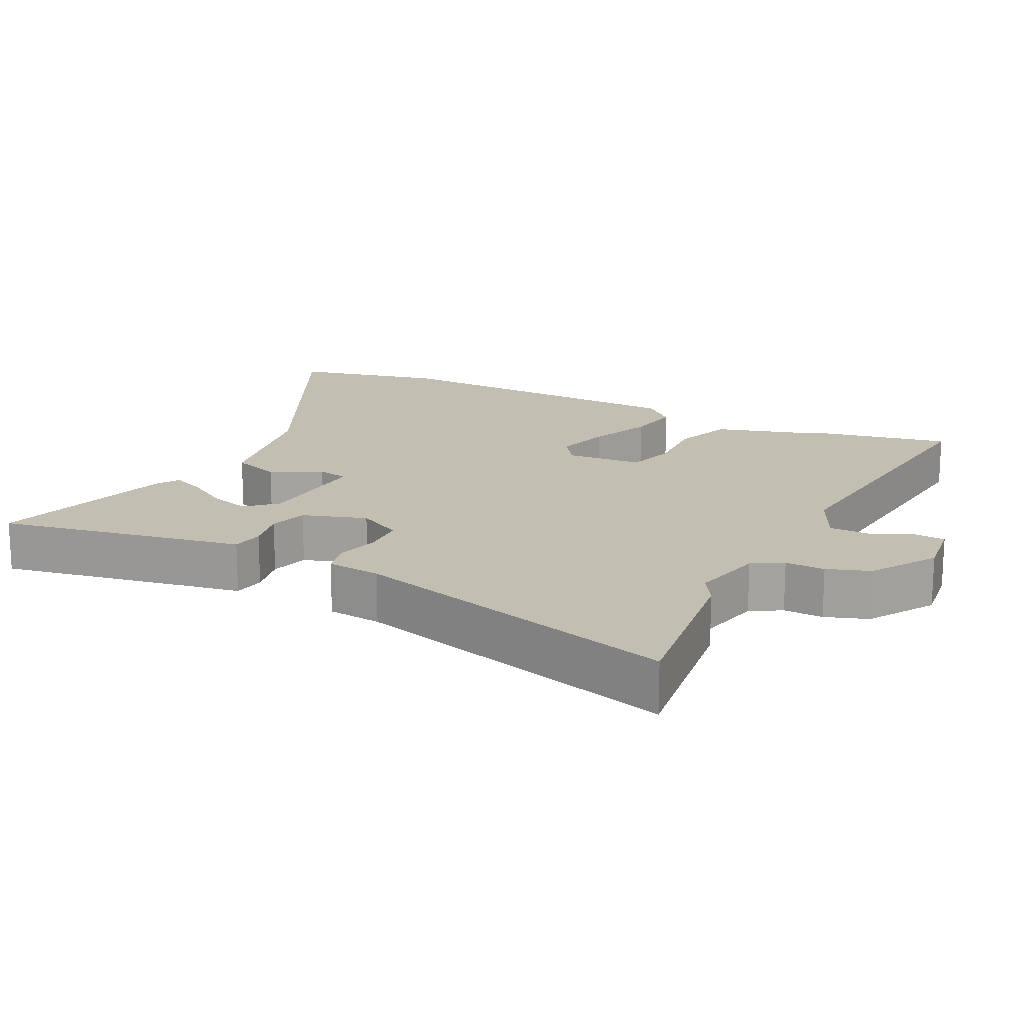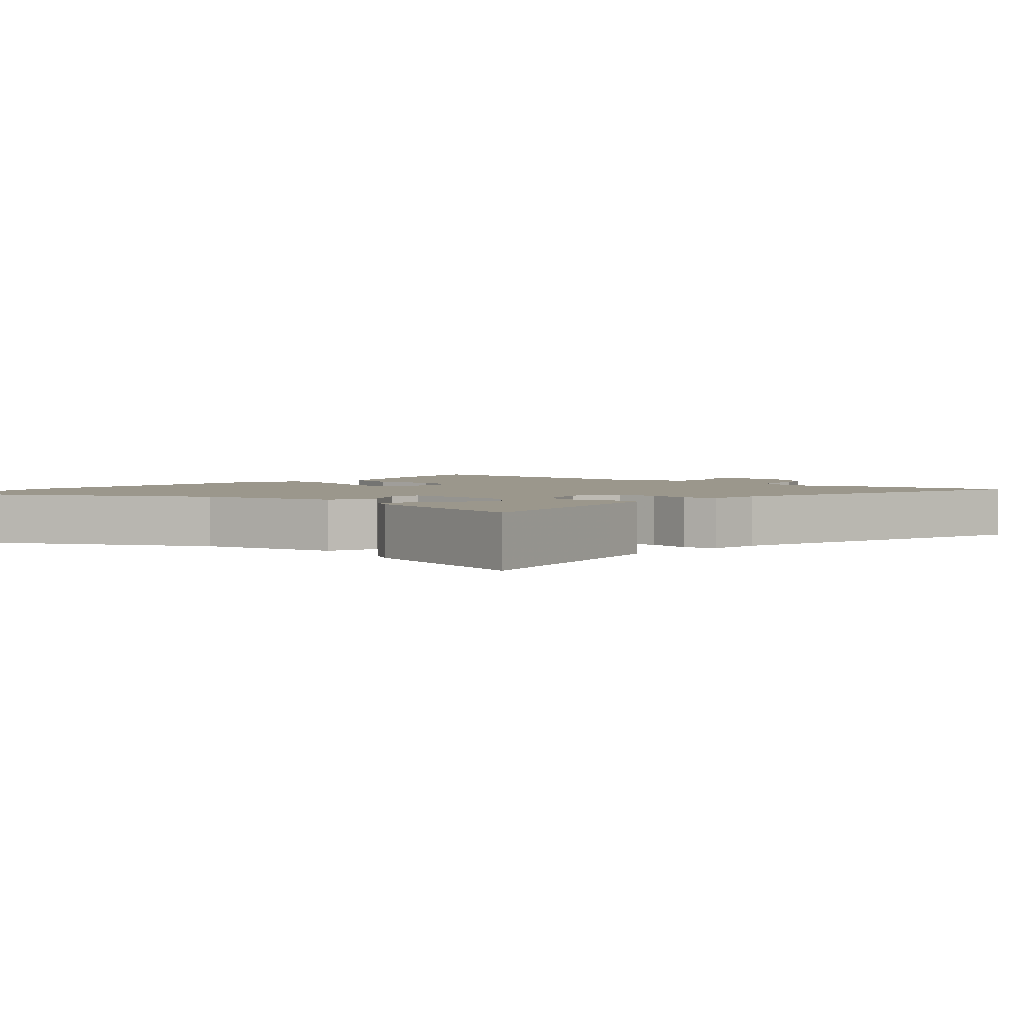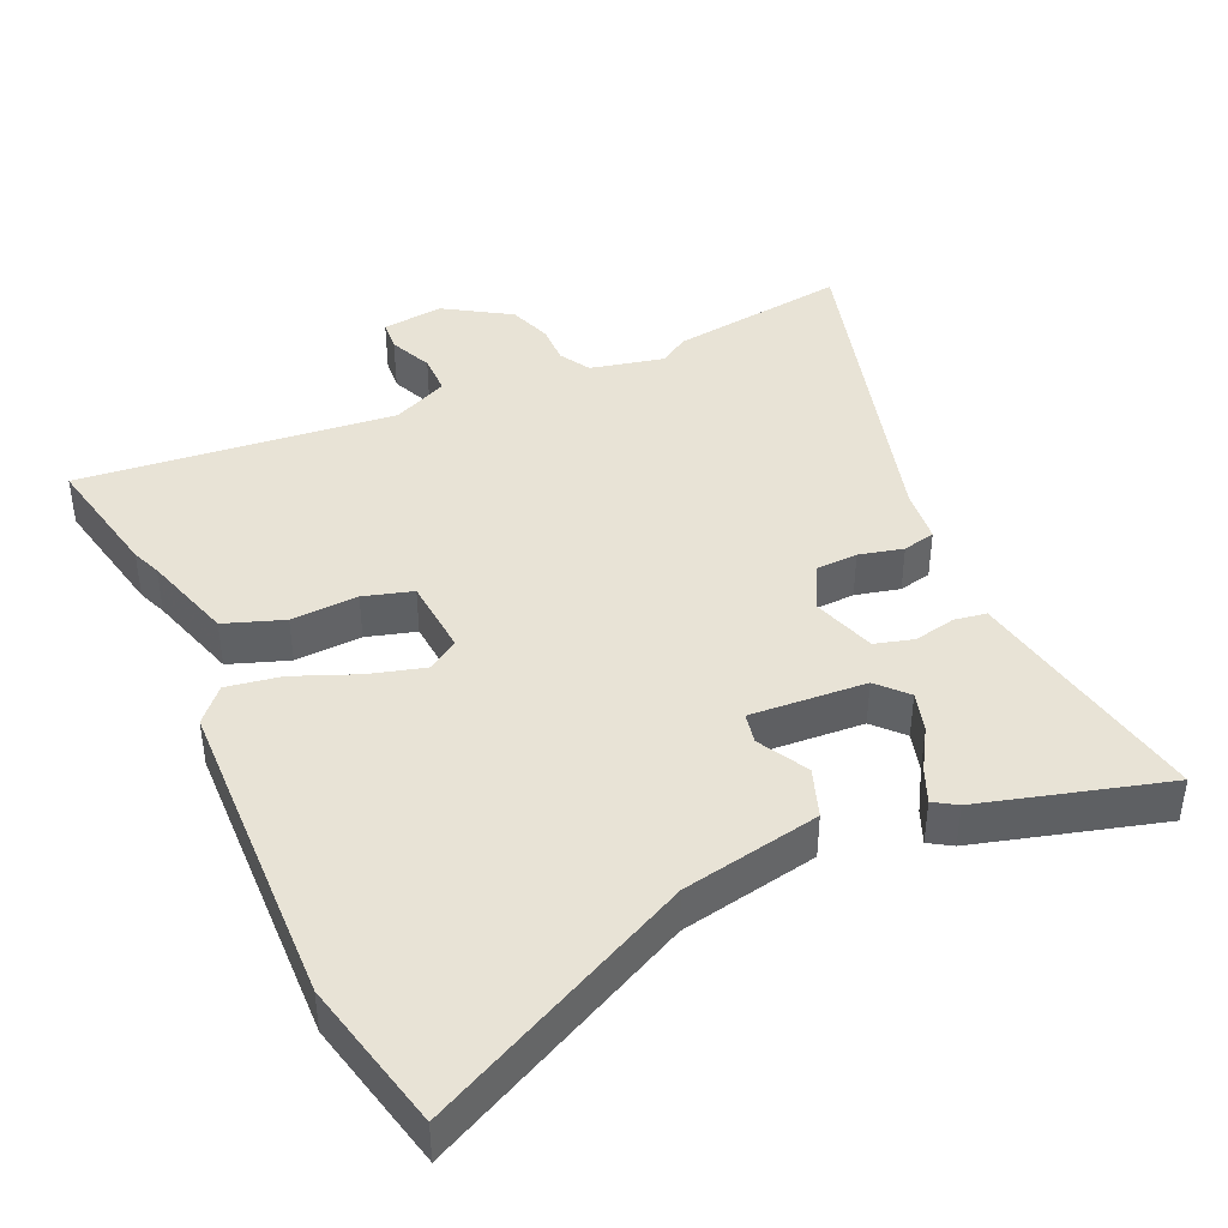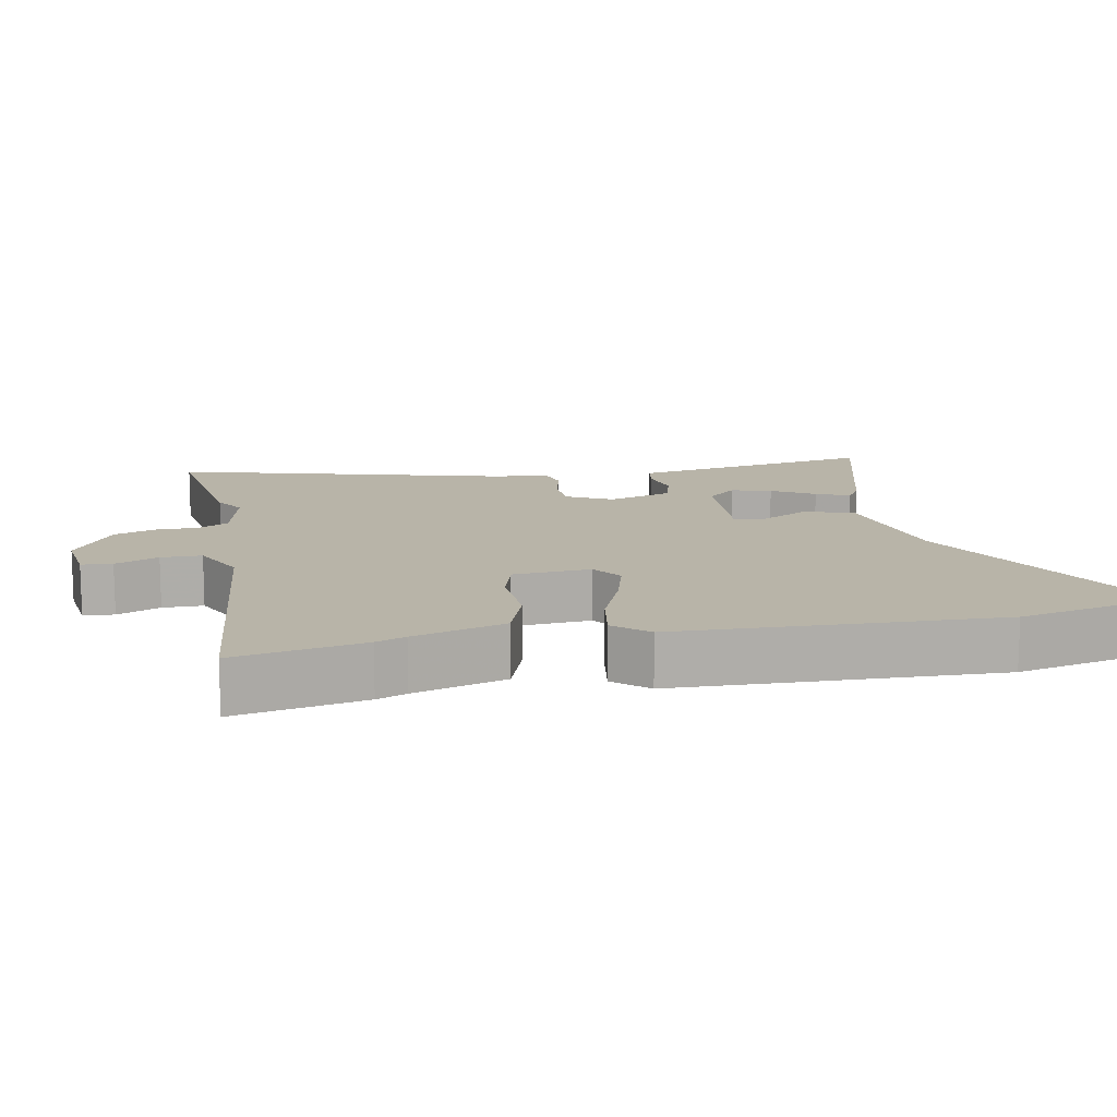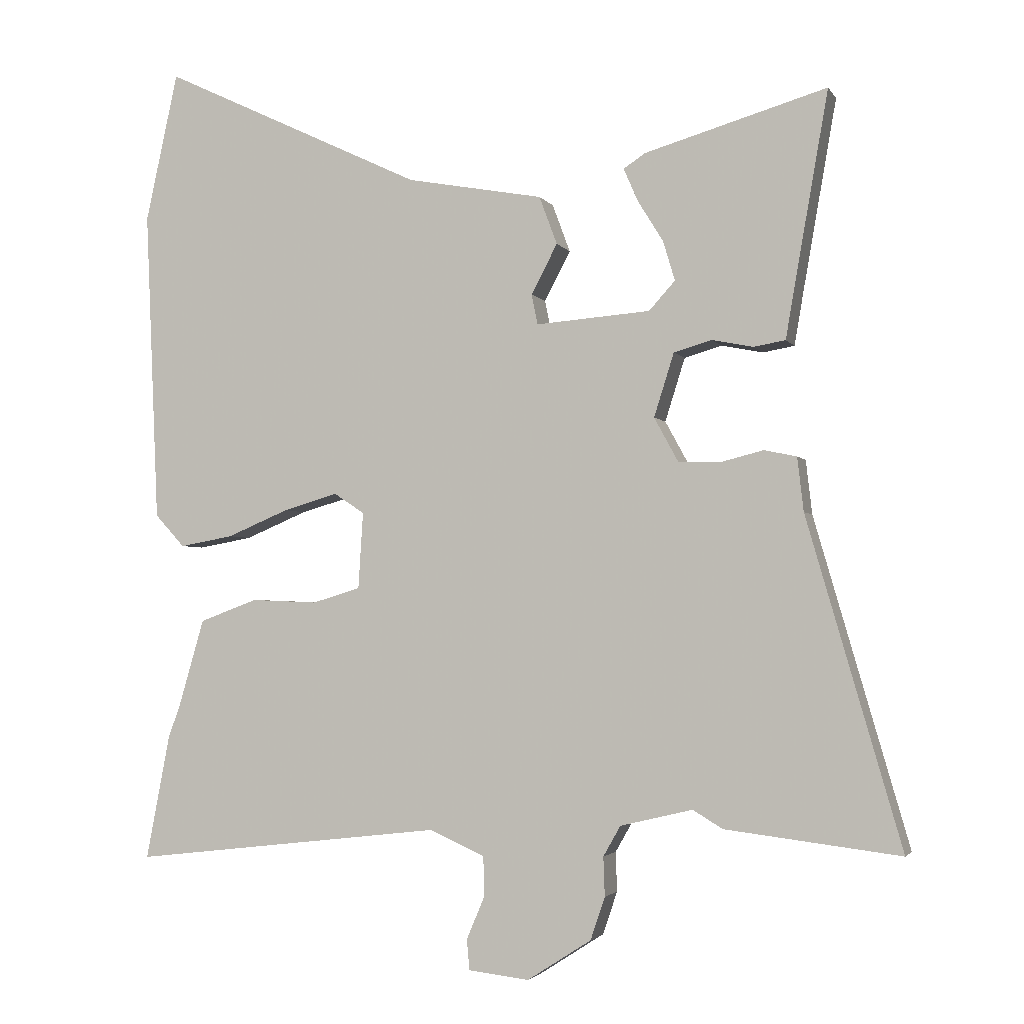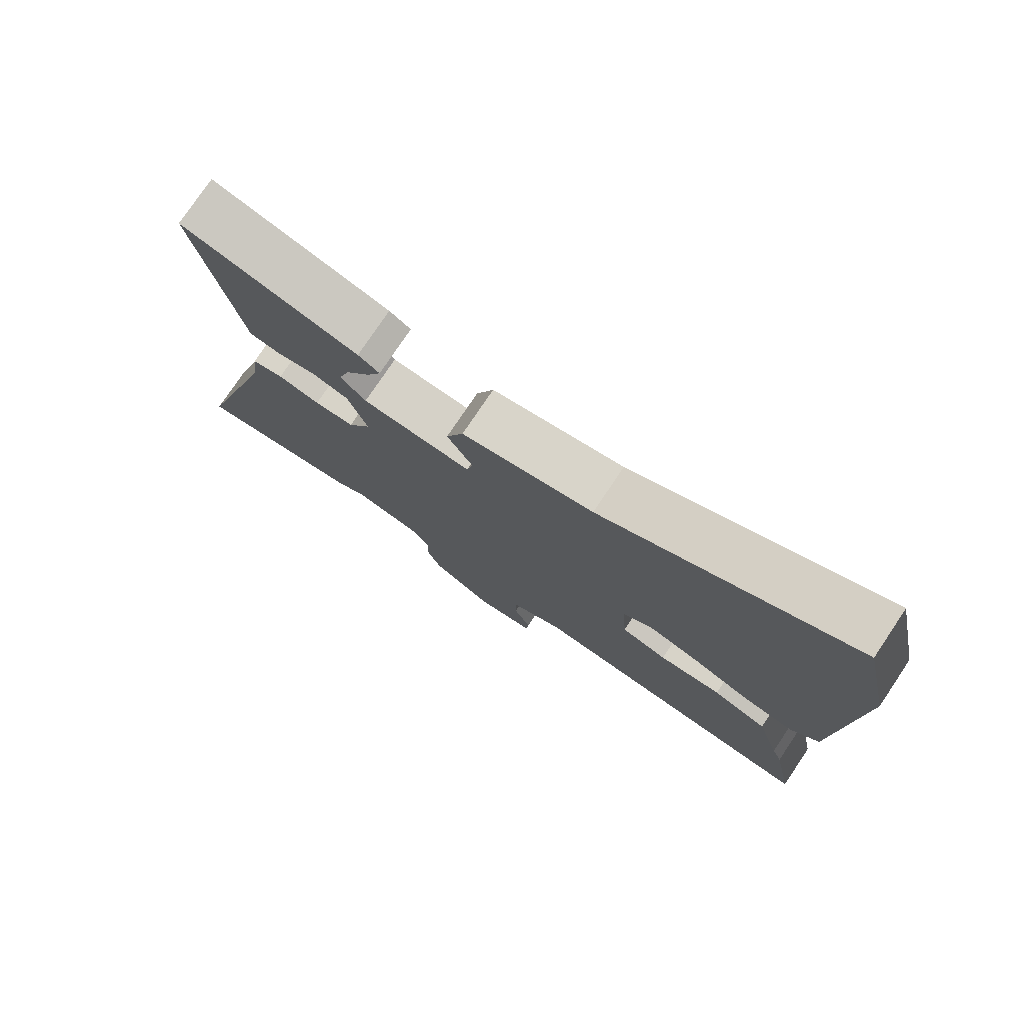
<metadata>
{"format":"obj","ext":"obj","renderer":"f3d","projection":"perspective","resolution":1024,"background":"white","views":[{"elev":17.3,"azim":116.1,"up":"+Y"},{"elev":2.7,"azim":39.8,"up":"+Y"},{"elev":41.9,"azim":-25.0,"up":"+Y"},{"elev":13.0,"azim":-101.8,"up":"+Y"},{"elev":-2.8,"azim":17.0,"up":"+Z"},{"elev":77.4,"azim":-146.1,"up":"+Z"}]}
</metadata>
<code>
v -0.517 0.07 0.422
v -0.47 0.07 0.639
v -0.089 0.07 0.458
v 0.109 0.07 0.422
v 0.135 0.07 0.352
v 0.097 0.07 0.28
v 0.106 0.07 0.236
v 0.272 0.07 0.249
v 0.31 0.07 0.291
v 0.293 0.07 0.348
v 0.256 0.07 0.408
v 0.235 0.07 0.456
v 0.267 0.07 0.477
v 0.531 0.07 0.554
v 0.482 0.07 0.276
v 0.469 0.07 0.2
v 0.423 0.07 0.192
v 0.363 0.07 0.204
v 0.308 0.07 0.188
v 0.279 0.07 0.096
v 0.314 0.07 0.032
v 0.374 0.07 0.03
v 0.437 0.07 0.046
v 0.484 0.07 0.036
v 0.493 0.07 -0.042
v 0.63 0.07 -0.516
v 0.376 0.07 -0.485
v 0.333 0.07 -0.459
v 0.228 0.07 -0.484
v 0.203 0.07 -0.528
v 0.205 0.07 -0.585
v 0.184 0.07 -0.647
v 0.091 0.07 -0.707
v 0.003 0.07 -0.697
v -0.001 0.07 -0.653
v 0.025 0.07 -0.591
v 0.024 0.07 -0.533
v -0.056 0.07 -0.497
v -0.509 0.07 -0.549
v -0.474 0.07 -0.366
v -0.458 0.07 -0.324
v -0.42 0.07 -0.193
v -0.336 0.07 -0.162
v -0.24 0.07 -0.166
v -0.17 0.07 -0.145
v -0.163 0.07 -0.034
v -0.207 0.07 -0.005
v -0.286 0.07 -0.028
v -0.376 0.07 -0.066
v -0.454 0.07 -0.08
v -0.497 0.07 -0.033
v -0.517 0 0.422
v -0.47 0 0.639
v -0.089 0 0.458
v 0.109 0 0.422
v 0.135 0 0.352
v 0.097 0 0.28
v 0.106 0 0.236
v 0.272 0 0.249
v 0.31 0 0.291
v 0.293 0 0.348
v 0.256 0 0.408
v 0.235 0 0.456
v 0.267 0 0.477
v 0.531 0 0.554
v 0.482 0 0.276
v 0.469 0 0.2
v 0.423 0 0.192
v 0.363 0 0.204
v 0.308 0 0.188
v 0.279 0 0.096
v 0.314 0 0.032
v 0.374 0 0.03
v 0.437 0 0.046
v 0.484 0 0.036
v 0.493 0 -0.042
v 0.63 0 -0.516
v 0.376 0 -0.485
v 0.333 0 -0.459
v 0.228 0 -0.484
v 0.203 0 -0.528
v 0.205 0 -0.585
v 0.184 0 -0.647
v 0.091 0 -0.707
v 0.003 0 -0.697
v -0.001 0 -0.653
v 0.025 0 -0.591
v 0.024 0 -0.533
v -0.056 0 -0.497
v -0.509 0 -0.549
v -0.474 0 -0.366
v -0.458 0 -0.324
v -0.42 0 -0.193
v -0.336 0 -0.162
v -0.24 0 -0.166
v -0.17 0 -0.145
v -0.163 0 -0.034
v -0.207 0 -0.005
v -0.286 0 -0.028
v -0.376 0 -0.066
v -0.454 0 -0.08
v -0.497 0 -0.033
f 48 49 50 51
f 47 48 51 1
f 46 47 1 2
f 41 42 43 44
f 41 44 45
f 38 39 40 41
f 38 41 45
f 37 38 45 46
f 33 34 35 36
f 33 36 37
f 30 31 32 33
f 29 30 33 37
f 25 26 27 28
f 25 28 29
f 22 23 24 25
f 21 22 25 29
f 20 21 29 37
f 15 16 17 18
f 15 18 19
f 14 15 19
f 10 11 12 13
f 9 10 13 14
f 3 4 5 6
f 46 2 3 6
f 46 6 7
f 19 20 37 46
f 19 46 7 8
f 9 14 19
f 8 9 19
f 102 101 100 99
f 52 102 99 98
f 53 52 98 97
f 95 94 93 92
f 96 95 92
f 92 91 90 89
f 96 92 89
f 97 96 89 88
f 87 86 85 84
f 88 87 84
f 84 83 82 81
f 88 84 81 80
f 79 78 77 76
f 80 79 76
f 76 75 74 73
f 80 76 73 72
f 88 80 72 71
f 69 68 67 66
f 70 69 66
f 70 66 65
f 64 63 62 61
f 65 64 61 60
f 57 56 55 54
f 57 54 53 97
f 58 57 97
f 97 88 71 70
f 59 58 97 70
f 70 65 60
f 70 60 59
f 1 52 53 2
f 2 53 54 3
f 3 54 55 4
f 4 55 56 5
f 5 56 57 6
f 6 57 58 7
f 7 58 59 8
f 8 59 60 9
f 9 60 61 10
f 10 61 62 11
f 11 62 63 12
f 12 63 64 13
f 13 64 65 14
f 14 65 66 15
f 15 66 67 16
f 16 67 68 17
f 17 68 69 18
f 18 69 70 19
f 19 70 71 20
f 20 71 72 21
f 21 72 73 22
f 22 73 74 23
f 23 74 75 24
f 24 75 76 25
f 25 76 77 26
f 26 77 78 27
f 27 78 79 28
f 28 79 80 29
f 29 80 81 30
f 30 81 82 31
f 31 82 83 32
f 32 83 84 33
f 33 84 85 34
f 34 85 86 35
f 35 86 87 36
f 36 87 88 37
f 37 88 89 38
f 38 89 90 39
f 39 90 91 40
f 40 91 92 41
f 41 92 93 42
f 42 93 94 43
f 43 94 95 44
f 44 95 96 45
f 45 96 97 46
f 46 97 98 47
f 47 98 99 48
f 48 99 100 49
f 49 100 101 50
f 50 101 102 51
f 51 102 52 1

</code>
